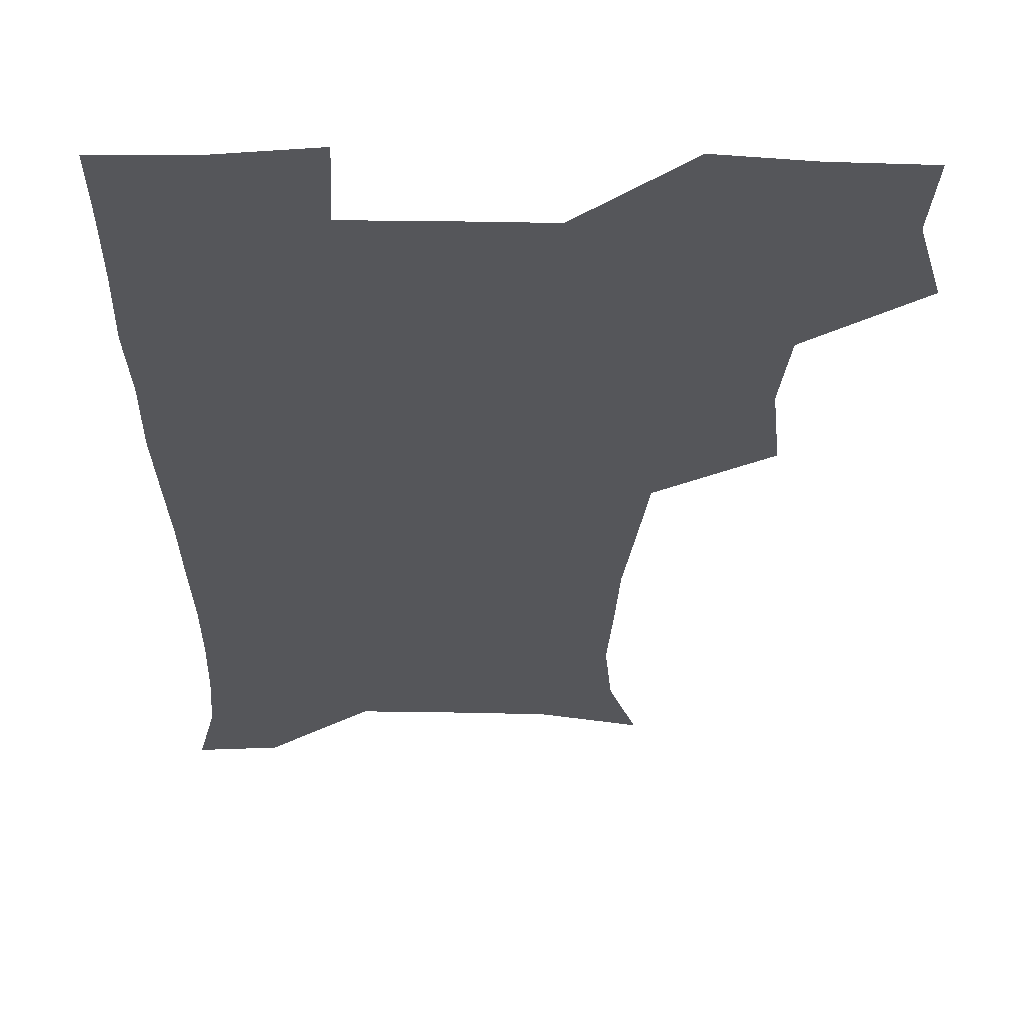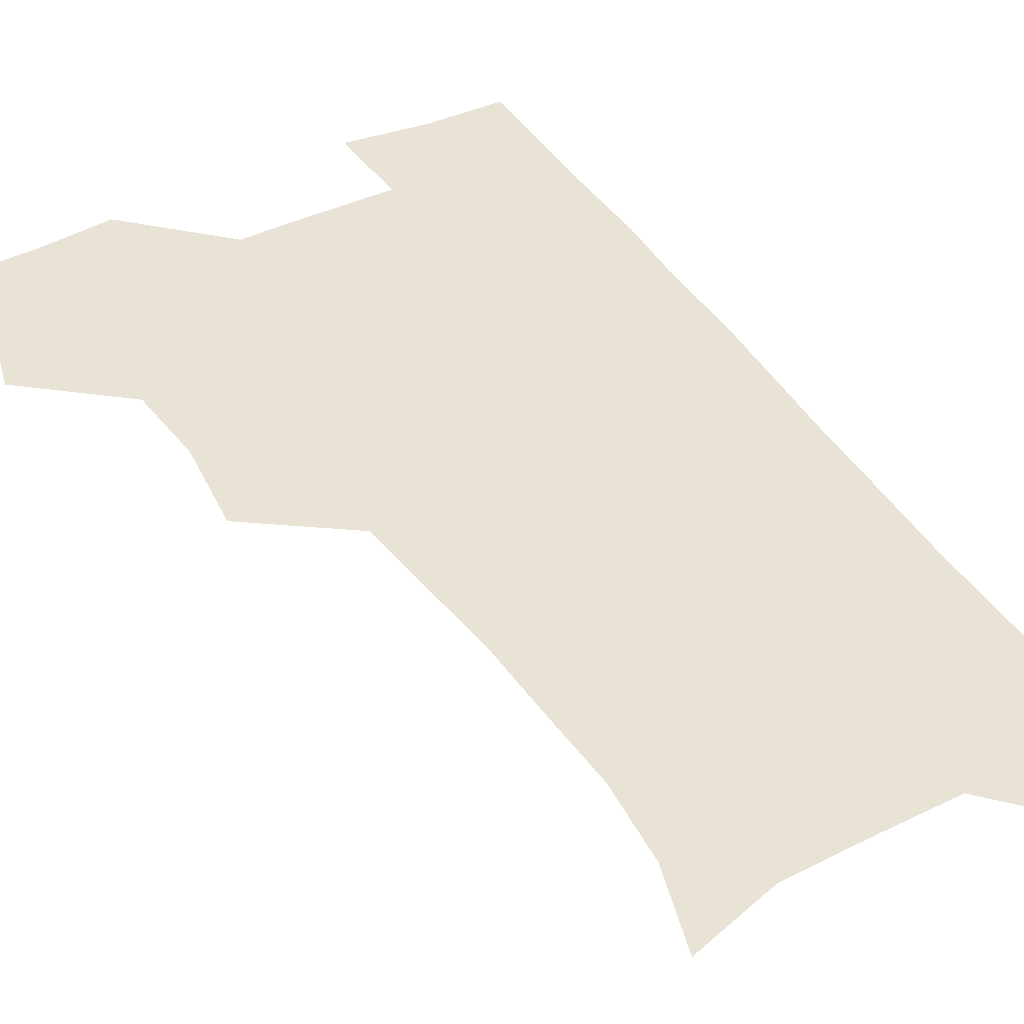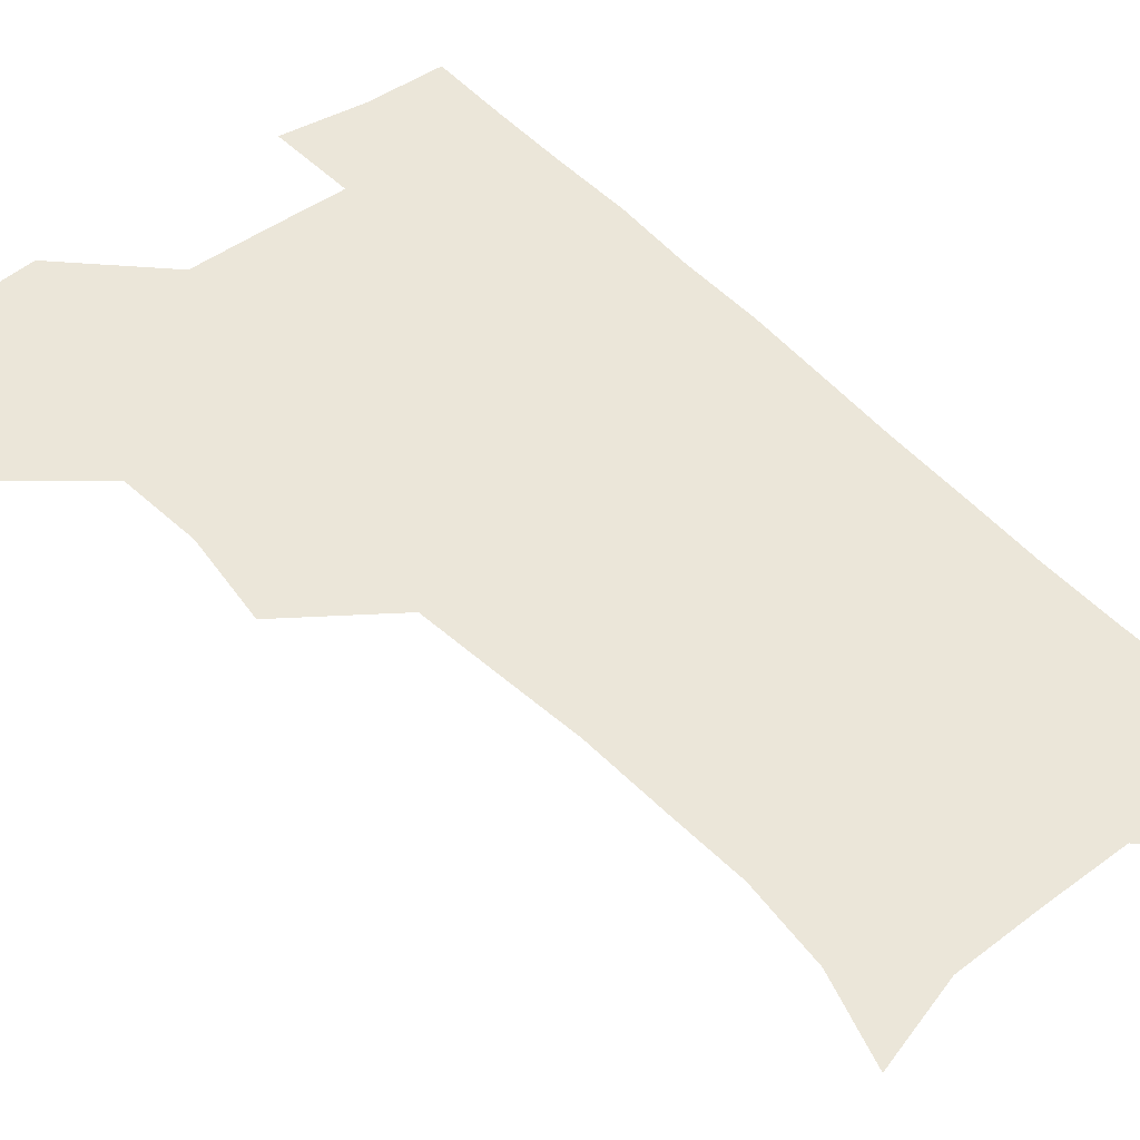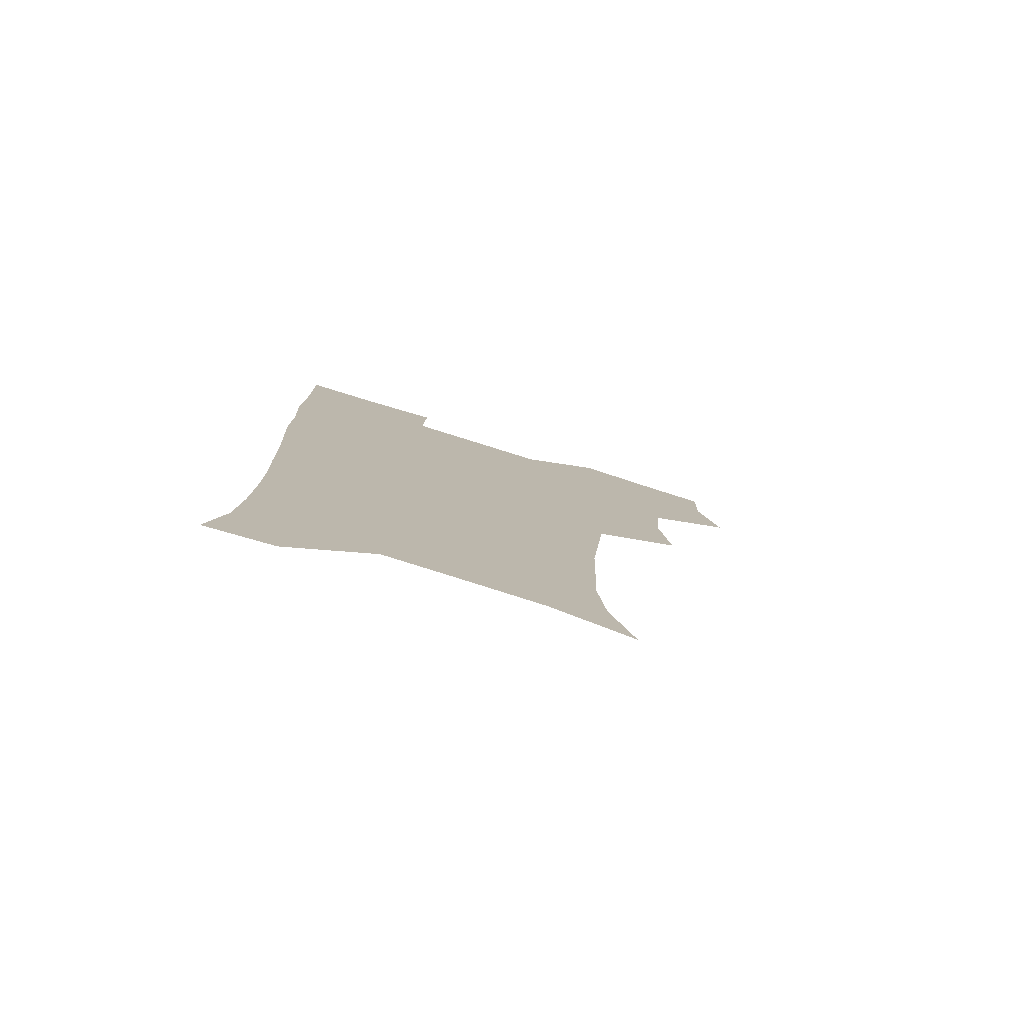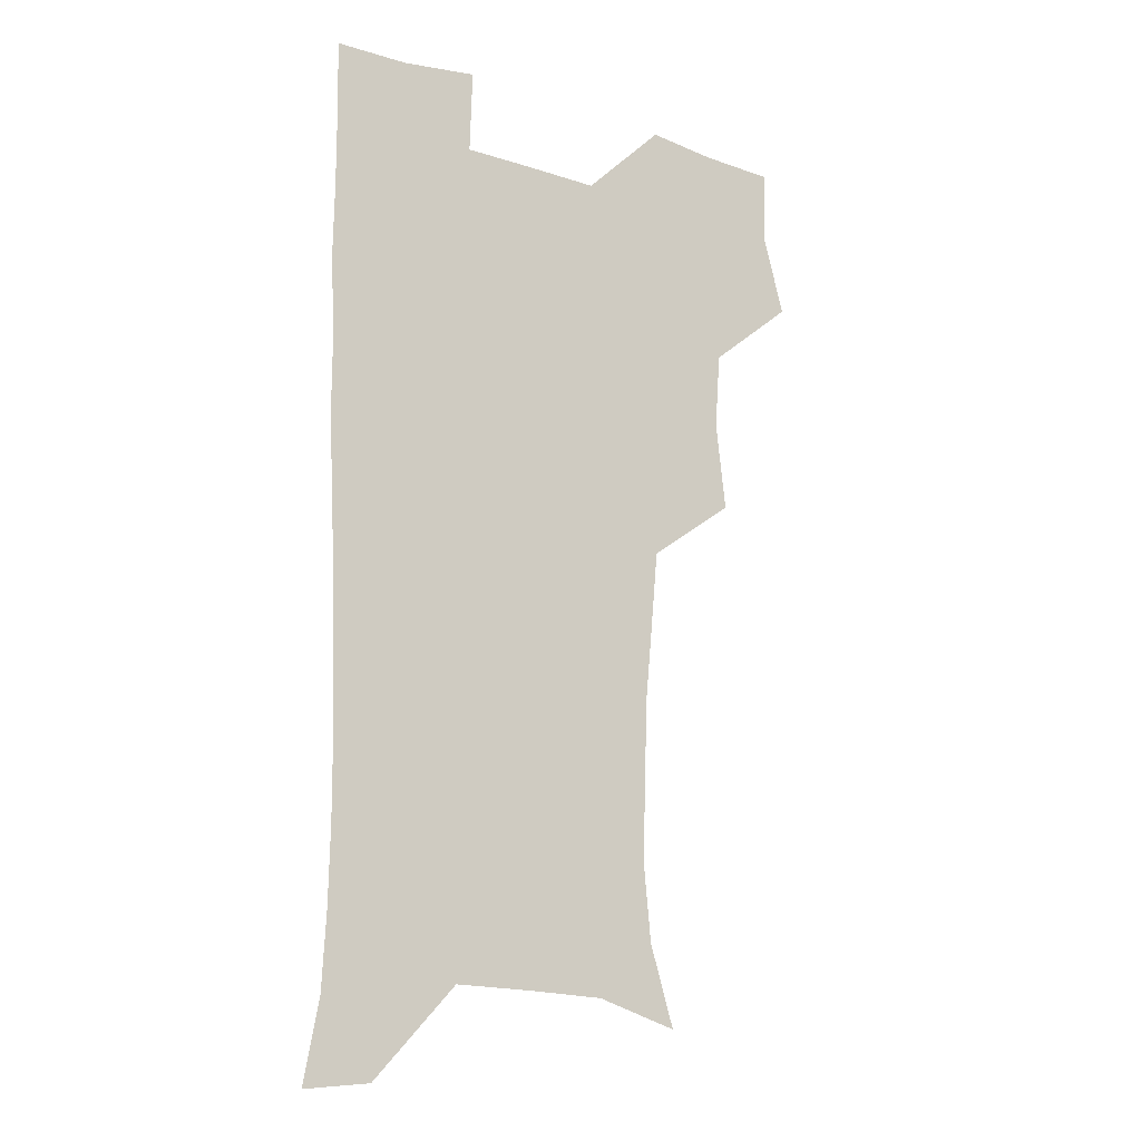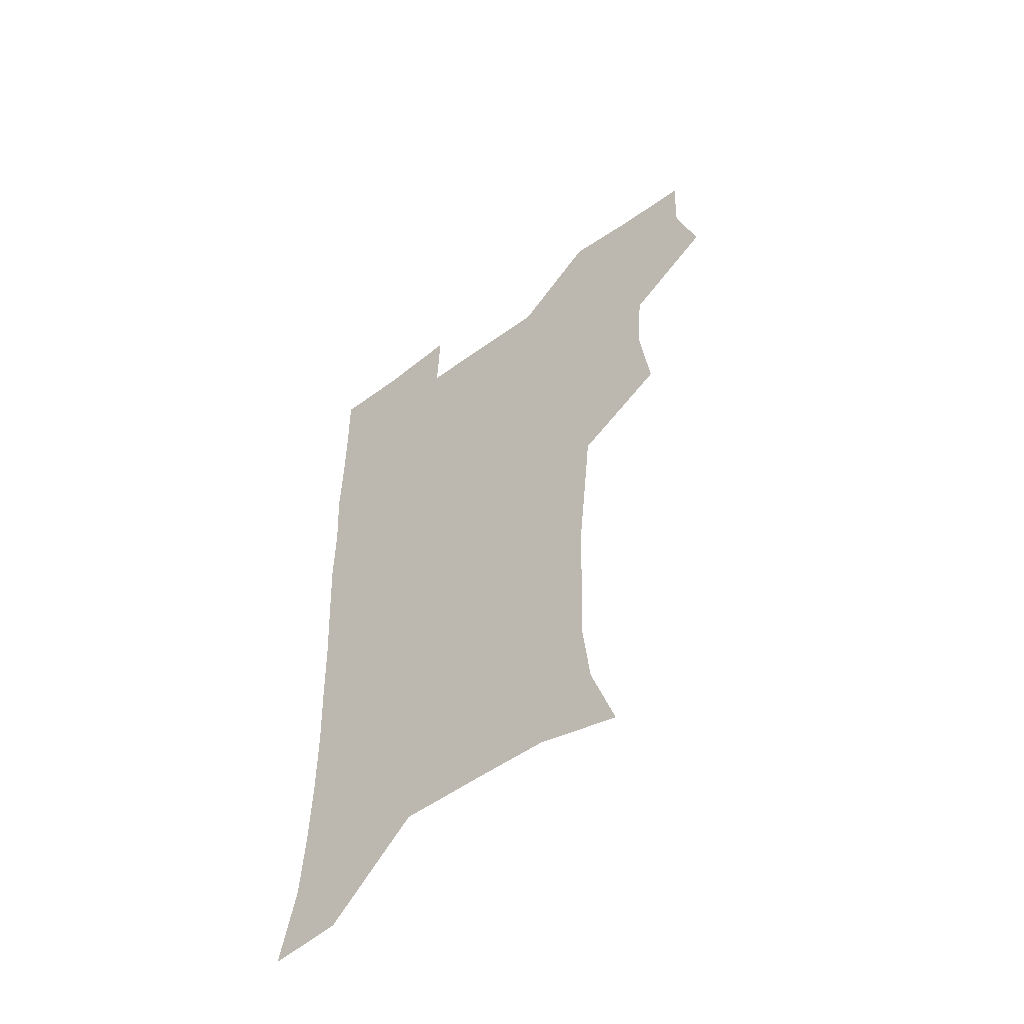
<metadata>
{"format":"obj","ext":"obj","renderer":"f3d","projection":"perspective","resolution":1024,"background":"white","views":[{"elev":-25.8,"azim":179.0,"up":"+Z"},{"elev":41.3,"azim":-29.9,"up":"+Z"},{"elev":46.7,"azim":-39.3,"up":"+Z"},{"elev":-79.6,"azim":162.7,"up":"+Y"},{"elev":-16.2,"azim":146.7,"up":"+Y"},{"elev":-56.3,"azim":-142.6,"up":"+Y"}]}
</metadata>
<code>
v 473.9 507 0
v 482.6 538.8 0
v 481.4 568.5 0
v 506.6 412.6 0
v 510.7 447.5 0
v 508.5 478.3 0
v 515.3 511.2 0
v 513.6 539.8 0
v 511.4 569.5 0
v 536.6 199.8 0
v 546.4 231.6 0
v 549.5 263.2 0
v 548.4 292.8 0
v 547.5 325.1 0
v 544.6 355.6 0
v 541.7 387.1 0
v 543.7 421.8 0
v 542.9 451.7 0
v 544 482.4 0
v 544.4 511.5 0
v 543 540.5 0
v 540 572.6 0
v 569.6 209.8 0
v 575.6 241.8 0
v 576.7 272.1 0
v 575.7 301.3 0
v 575.5 333.4 0
v 574.6 364.4 0
v 573.8 394.7 0
v 573 424.1 0
v 573 453.7 0
v 573.5 483 0
v 574.5 511.6 0
v 572.9 540.1 0
v 600.5 210.9 0
v 602.6 243.6 0
v 603.3 276.4 0
v 603 306.6 0
v 602.5 336.2 0
v 602.2 366.2 0
v 602.1 397.2 0
v 602.3 427 0
v 602.5 455.6 0
v 602.4 483.4 0
v 602.5 511.9 0
v 602 540.5 0
v 631.9 211.4 0
v 629.9 246.7 0
v 629.4 277.5 0
v 629.3 307.2 0
v 629.3 337.3 0
v 629.8 364.6 0
v 629.4 397.4 0
v 630 426 0
v 630 455.4 0
v 630.9 483 0
v 631.1 512.1 0
v 631.2 540.5 0
v 630.1 574 0
v 665.6 175.7 0
v 658.7 210.6 0
v 656.3 243.3 0
v 655.5 274.5 0
v 656.1 303.6 0
v 655.7 335.2 0
v 657 363.6 0
v 658.6 392.4 0
v 657.9 424.2 0
v 659.2 452.9 0
v 659.9 482.1 0
v 659.5 511.8 0
v 660.1 540.5 0
v 661.2 569.9 0
v 692.2 172.9 0
v 686.1 205 0
v 684.5 234.6 0
v 683.9 265 0
v 684.1 295.5 0
v 685.2 326 0
v 686.1 356.8 0
v 687.6 387.2 0
v 689.1 417.5 0
v 689.1 449.4 0
v 690.6 479.2 0
v 690.2 510.3 0
v 690.3 540.1 0
v 690.8 569.5 0
f 6 7 1
f 1 7 2
f 7 8 2
f 2 8 3
f 8 9 3
f 16 17 4
f 4 17 5
f 17 18 5
f 5 18 6
f 18 19 6
f 6 19 7
f 19 20 7
f 7 20 8
f 20 21 8
f 8 21 9
f 21 22 9
f 10 23 11
f 23 24 11
f 11 24 12
f 24 25 12
f 12 25 13
f 25 26 13
f 13 26 14
f 26 27 14
f 14 27 15
f 27 28 15
f 15 28 16
f 28 29 16
f 16 29 17
f 29 30 17
f 17 30 18
f 30 31 18
f 18 31 19
f 31 32 19
f 19 32 20
f 32 33 20
f 20 33 21
f 33 34 21
f 21 34 22
f 23 35 24
f 35 36 24
f 24 36 25
f 36 37 25
f 25 37 26
f 37 38 26
f 26 38 27
f 38 39 27
f 27 39 28
f 39 40 28
f 28 40 29
f 40 41 29
f 29 41 30
f 41 42 30
f 30 42 31
f 42 43 31
f 31 43 32
f 43 44 32
f 32 44 33
f 44 45 33
f 33 45 34
f 45 46 34
f 35 47 36
f 47 48 36
f 36 48 37
f 48 49 37
f 37 49 38
f 49 50 38
f 38 50 39
f 50 51 39
f 39 51 40
f 51 52 40
f 40 52 41
f 52 53 41
f 41 53 42
f 53 54 42
f 42 54 43
f 54 55 43
f 43 55 44
f 55 56 44
f 44 56 45
f 56 57 45
f 45 57 46
f 57 58 46
f 60 61 47
f 47 61 48
f 61 62 48
f 48 62 49
f 62 63 49
f 49 63 50
f 63 64 50
f 50 64 51
f 64 65 51
f 51 65 52
f 65 66 52
f 52 66 53
f 66 67 53
f 53 67 54
f 67 68 54
f 54 68 55
f 68 69 55
f 55 69 56
f 69 70 56
f 56 70 57
f 70 71 57
f 57 71 58
f 71 72 58
f 58 72 59
f 72 73 59
f 60 74 61
f 74 75 61
f 61 75 62
f 75 76 62
f 62 76 63
f 76 77 63
f 63 77 64
f 77 78 64
f 64 78 65
f 78 79 65
f 65 79 66
f 79 80 66
f 66 80 67
f 80 81 67
f 67 81 68
f 81 82 68
f 68 82 69
f 82 83 69
f 69 83 70
f 83 84 70
f 70 84 71
f 84 85 71
f 71 85 72
f 85 86 72
f 72 86 73
f 86 87 73

</code>
